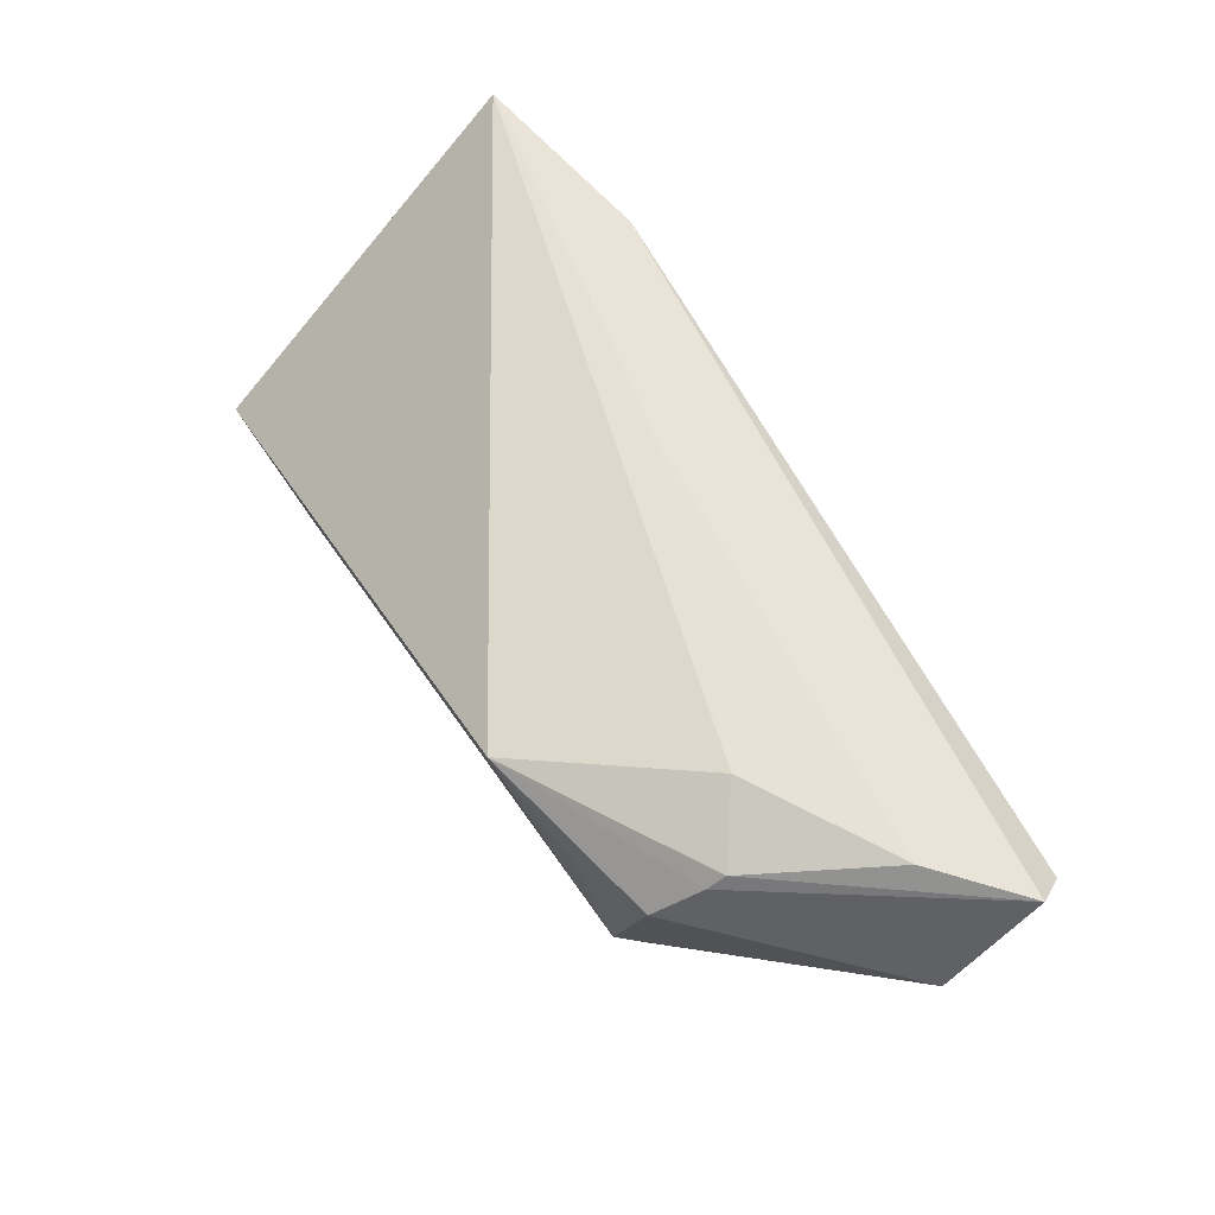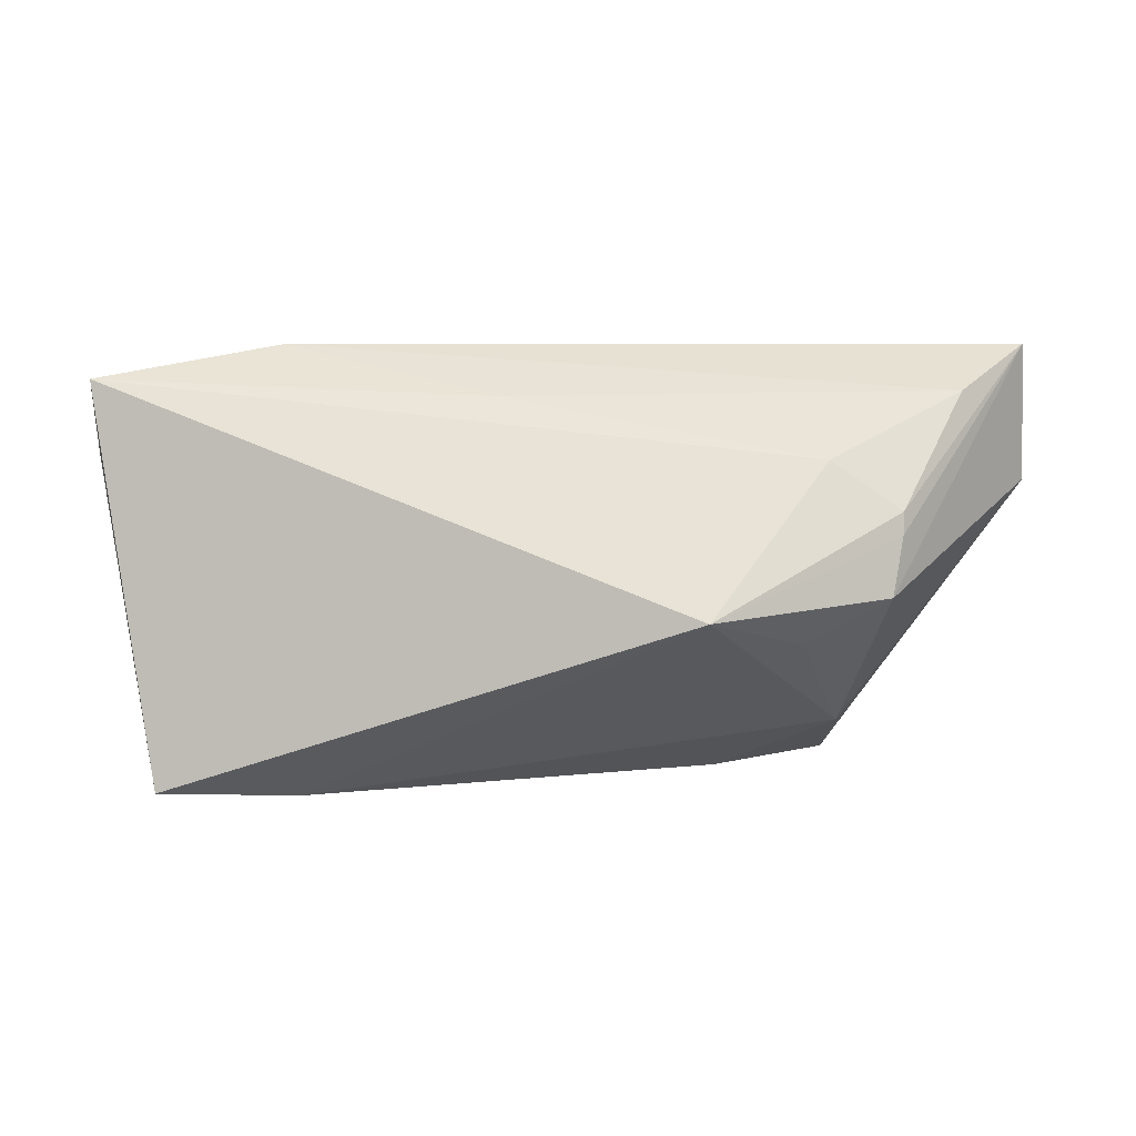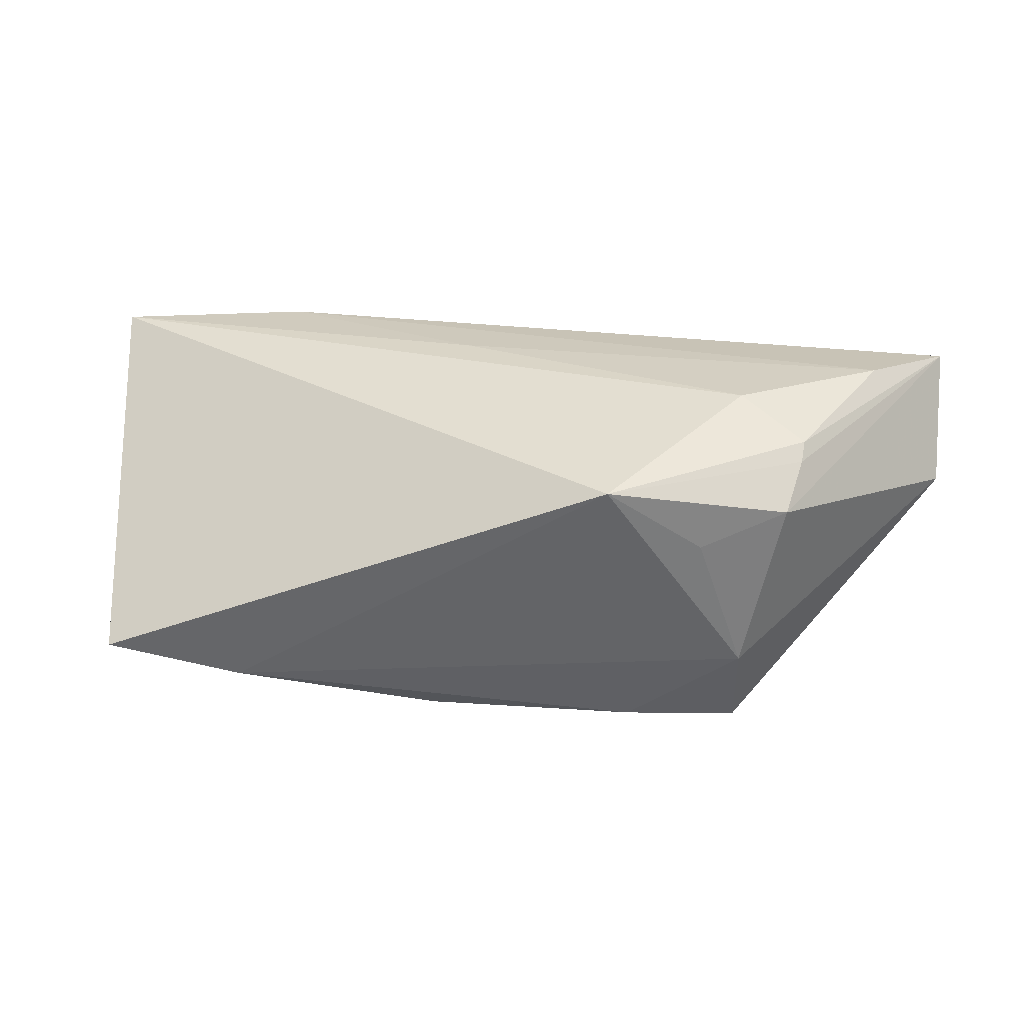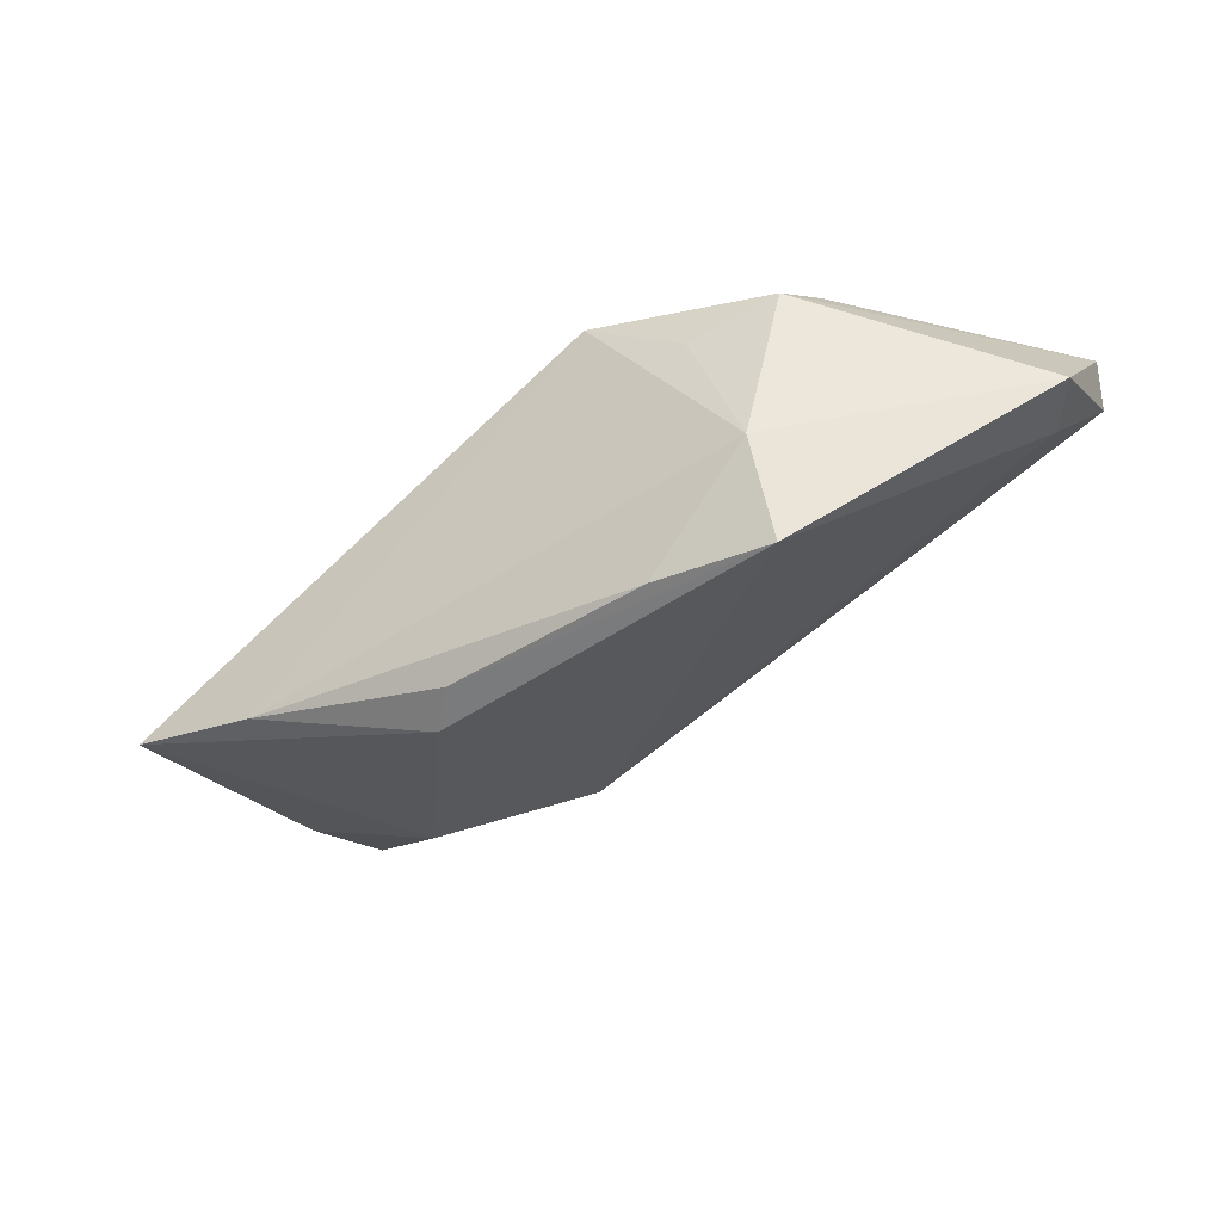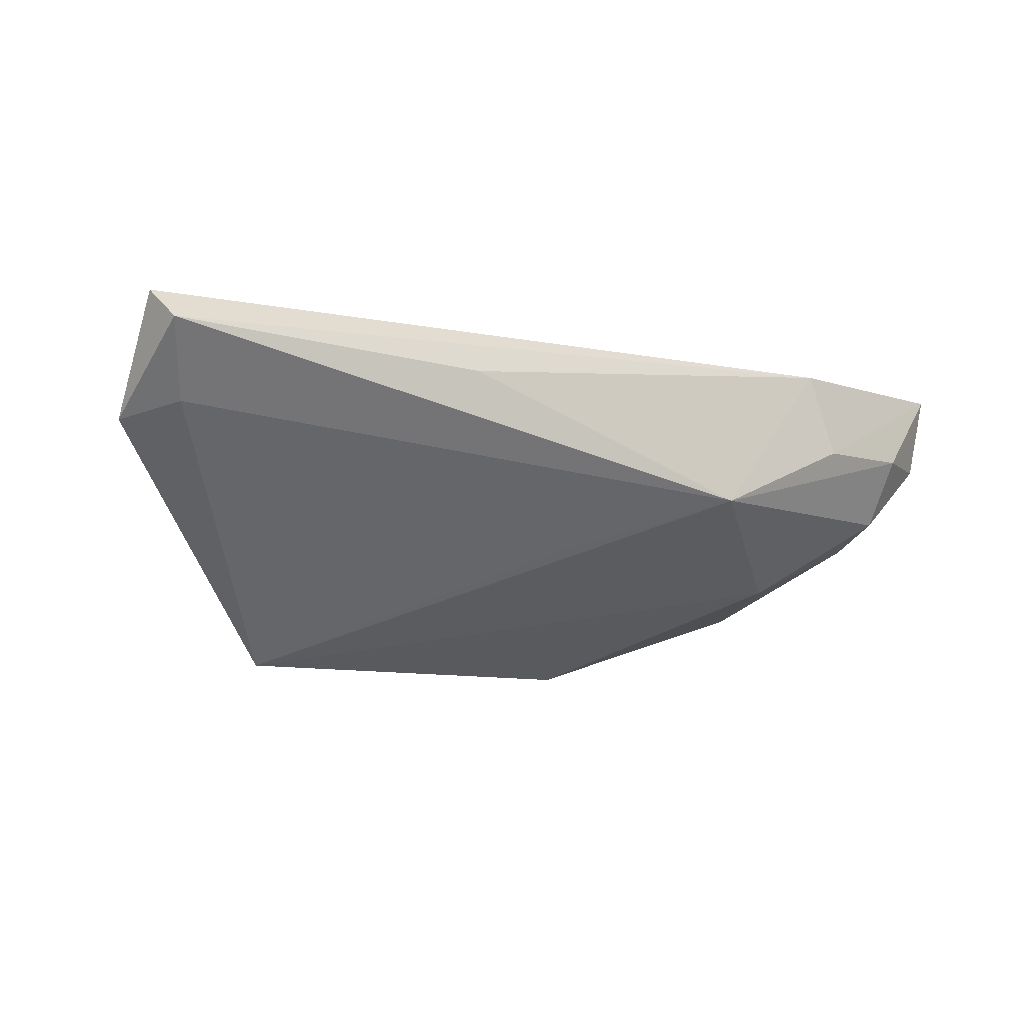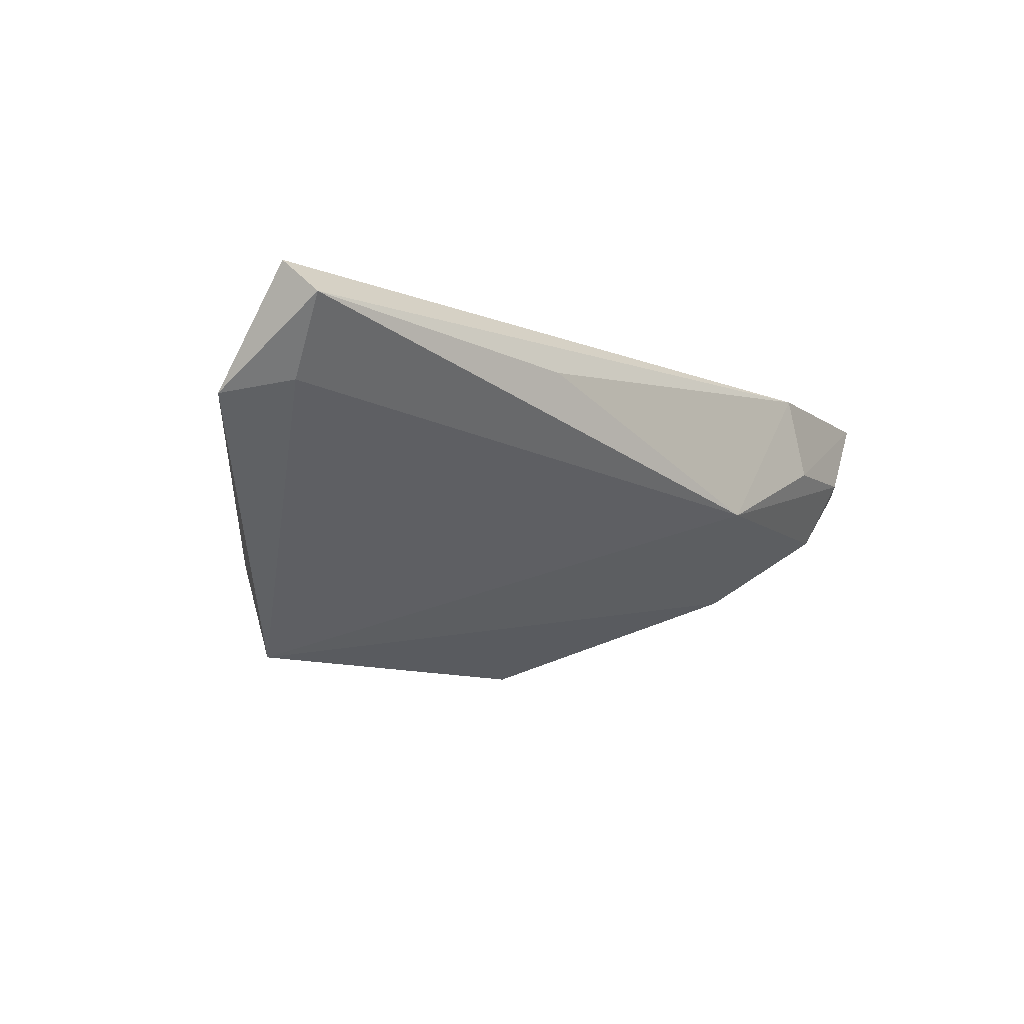
<metadata>
{"format":"obj","ext":"obj","renderer":"f3d","projection":"perspective","resolution":1024,"background":"white","views":[{"elev":67.0,"azim":58.6,"up":"+Z"},{"elev":50.4,"azim":-3.8,"up":"+Z"},{"elev":30.7,"azim":6.2,"up":"+Z"},{"elev":-45.9,"azim":37.6,"up":"+Z"},{"elev":-10.5,"azim":151.5,"up":"+Z"},{"elev":-10.1,"azim":131.4,"up":"+Z"}]}
</metadata>
<code>
v 0.01873 0.02345 0.0096
v -0.0329 0.02444 0.0149
v -0.03368 0.009956 -0.01356
v -0.006036 0.01131 0.01702
v -0.04898 0.01652 -0.003394
v -0.04936 0.02175 0.004942
v -0.01902 0.02444 -0.003796
v 0.05788 0.02127 0.01186
v 0.02769 -0.02043 0.005492
v 0.05978 0.0174 0.01583
v 0.04003 -0.01125 0.01362
v 0.03346 -0.01385 -0.02505
v -0.01199 -0.01334 -0.02505
v 0.01582 -0.02347 0.01436
v 0.01911 -0.01655 -0.02409
v 0.05987 0.006857 0.002098
v -0.05051 -0.02376 -0.01303
v -0.0334 -0.02226 -0.01743
v 0.03832 -0.01724 0.00947
v 0.05438 0.01397 0.003569
v -0.00764 -0.0173 -0.02377
v -7.782e-05 0.01214 -0.01017
v -0.05694 0.01968 0.01502
v 0.03358 -0.01857 -0.01254
v -0.03656 0.02444 0.004519
v 0.04028 -0.008962 0.01531
v -0.05715 0.01634 0.005164
v -0.05131 0.006199 -0.005728
v 0.03201 -0.003251 0.01865
v 0.04993 0.007726 0.01787
f 16 24 12
f 7 12 3
f 27 17 23
f 23 17 14
f 14 17 18
f 18 24 14
f 16 12 20
f 28 17 27
f 28 3 17
f 7 3 5
f 5 28 27
f 3 28 5
f 17 3 13
f 21 18 13
f 13 18 17
f 13 12 21
f 13 3 12
f 14 11 26
f 26 11 10
f 19 11 14
f 19 24 16
f 16 10 19
f 10 11 19
f 15 12 24
f 24 18 15
f 21 12 15
f 15 18 21
f 22 12 7
f 7 20 22
f 22 20 12
f 7 5 6
f 27 23 6
f 6 5 27
f 29 23 14
f 14 26 29
f 14 24 9
f 9 19 14
f 24 19 9
f 8 2 10
f 8 20 7
f 8 10 16
f 16 20 8
f 23 2 25
f 25 6 23
f 25 2 7
f 7 6 25
f 30 26 10
f 30 29 26
f 10 2 30
f 7 2 1
f 1 8 7
f 2 8 1
f 4 2 23
f 4 30 2
f 23 29 4
f 29 30 4

</code>
